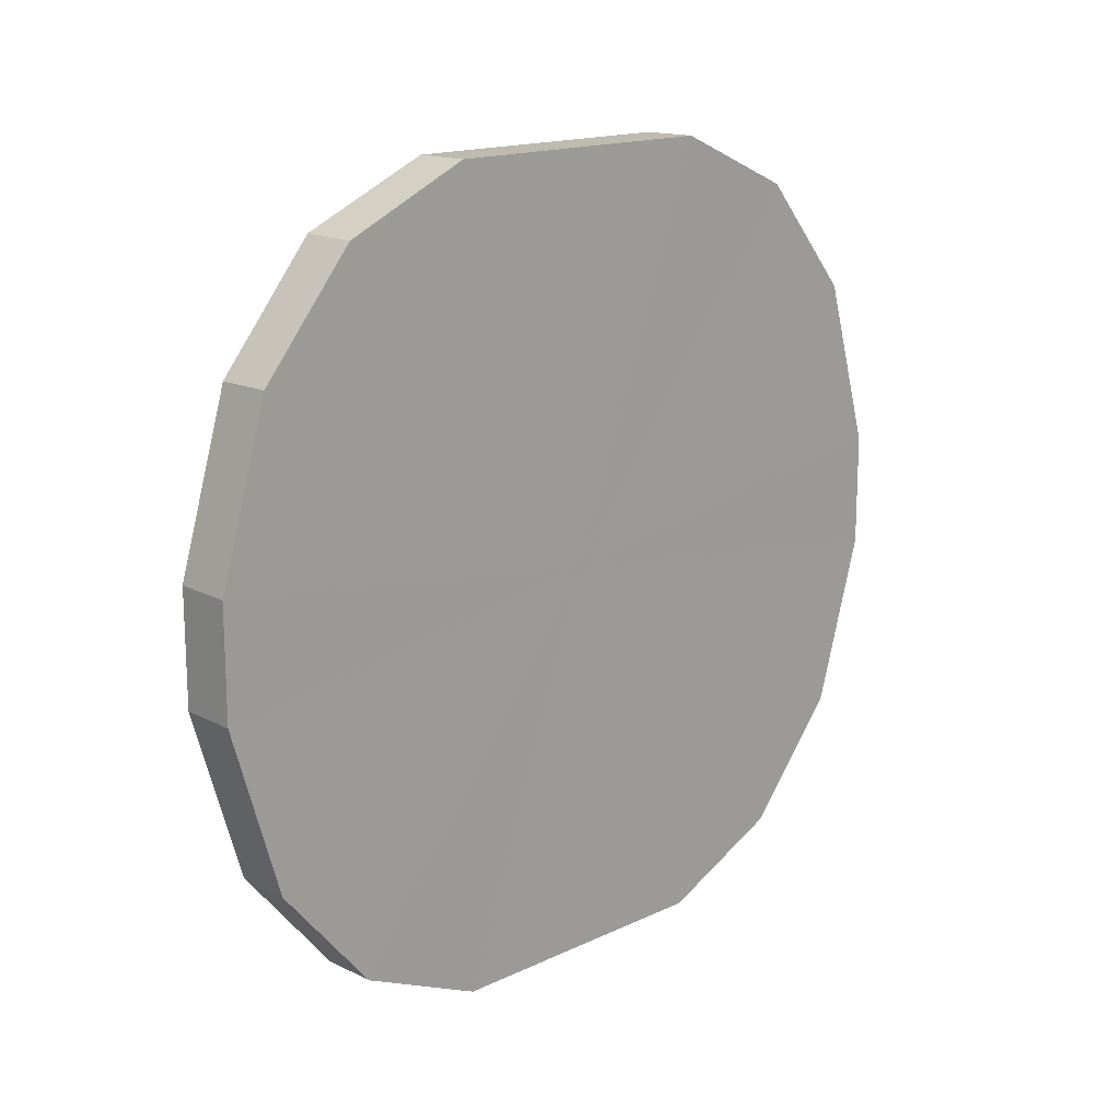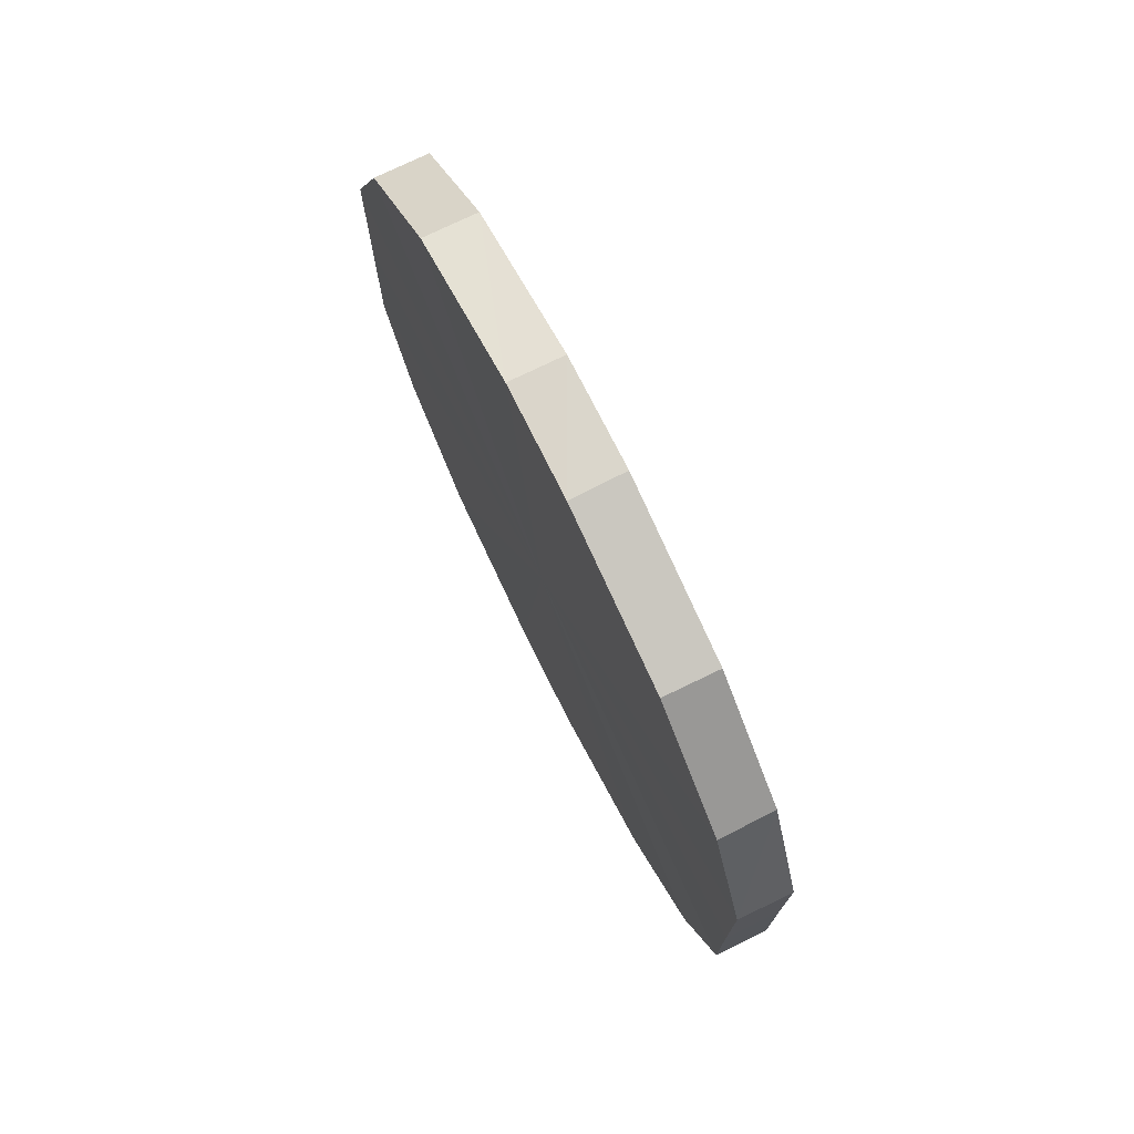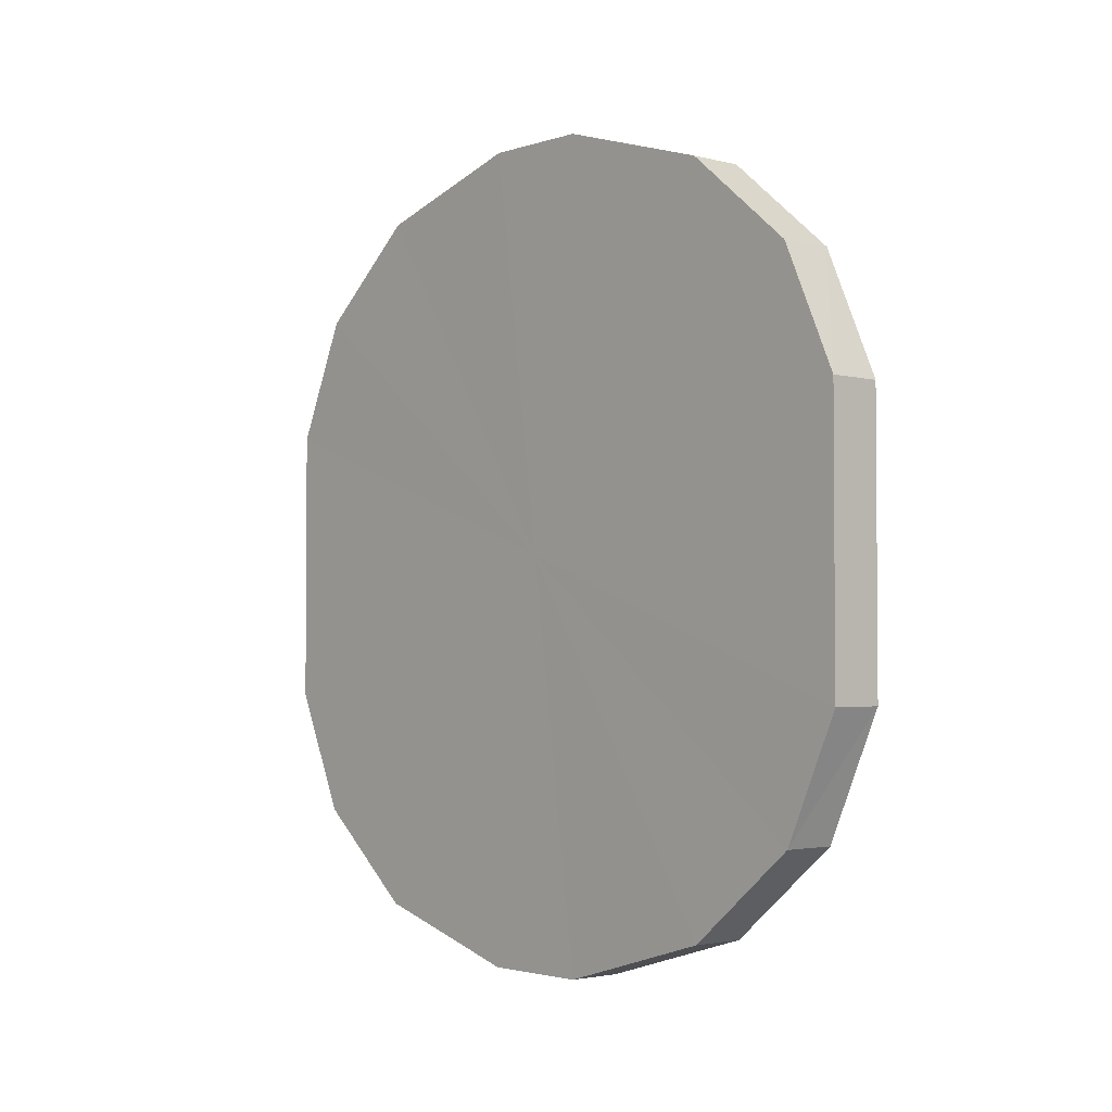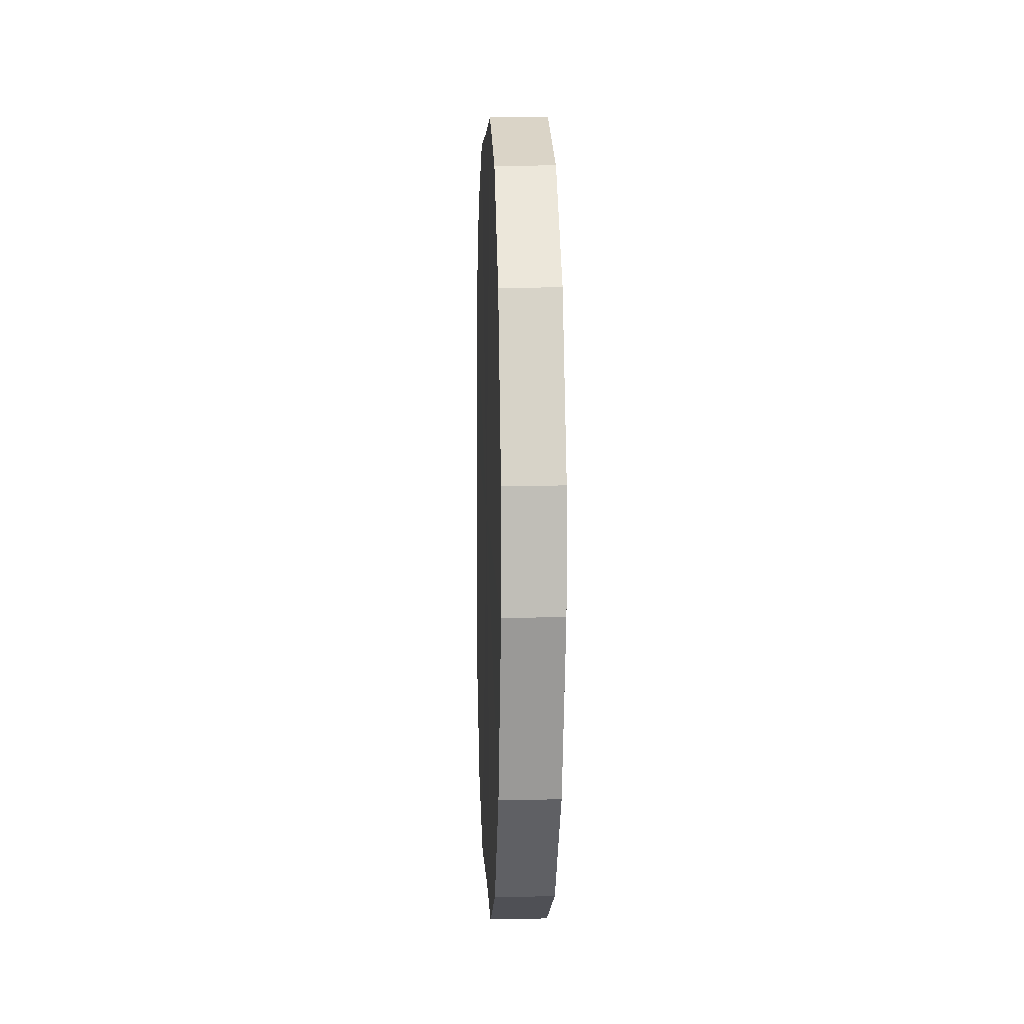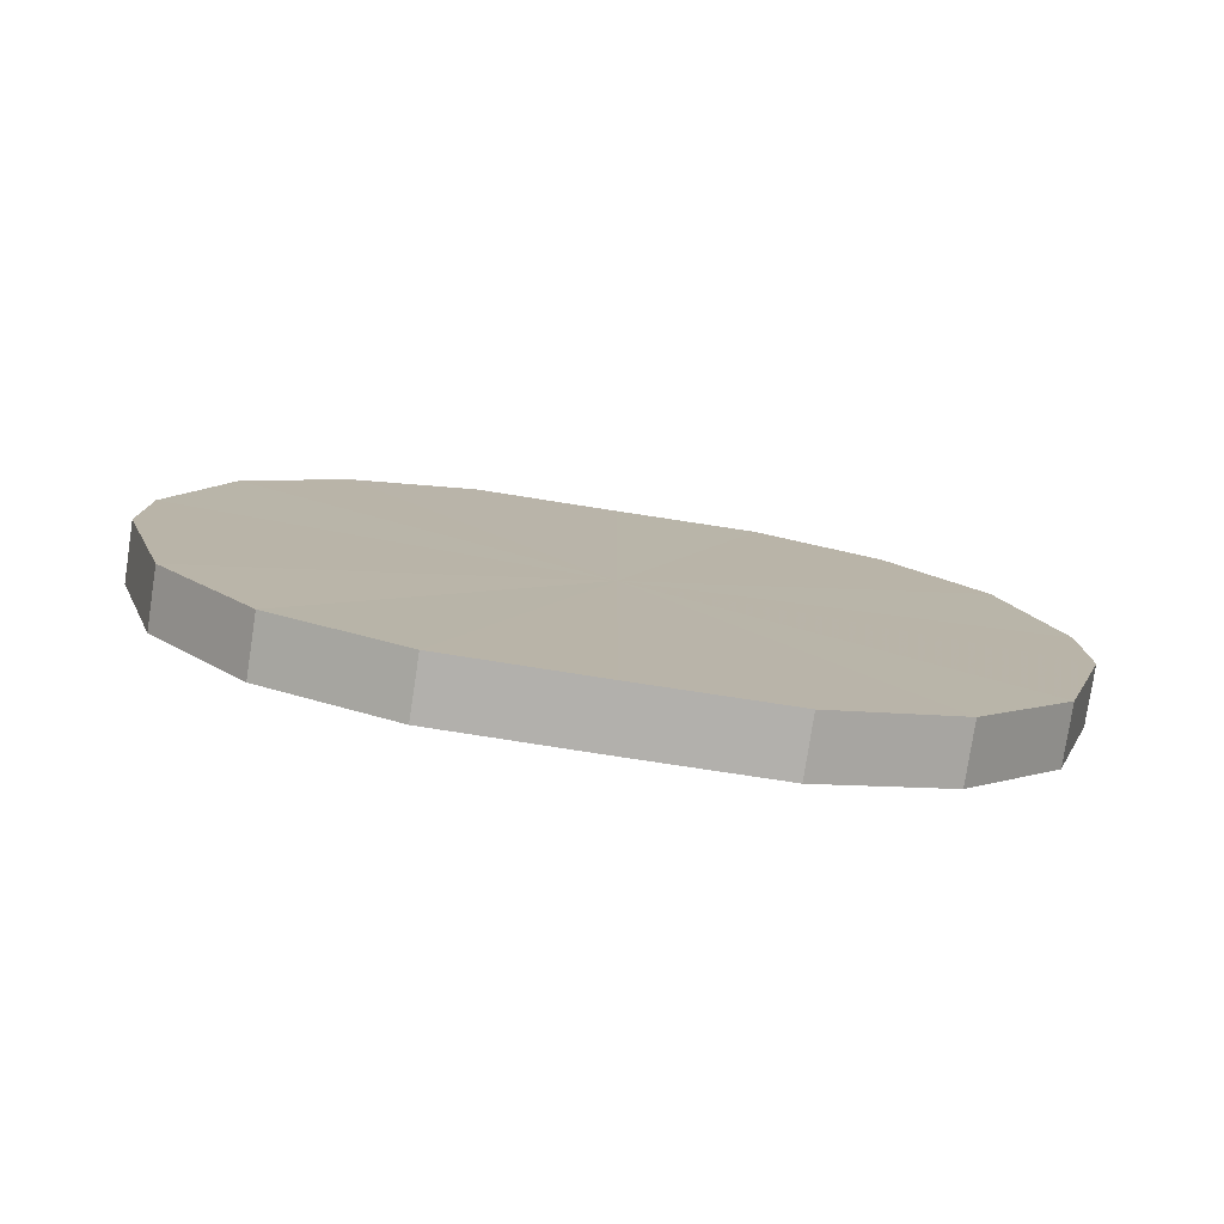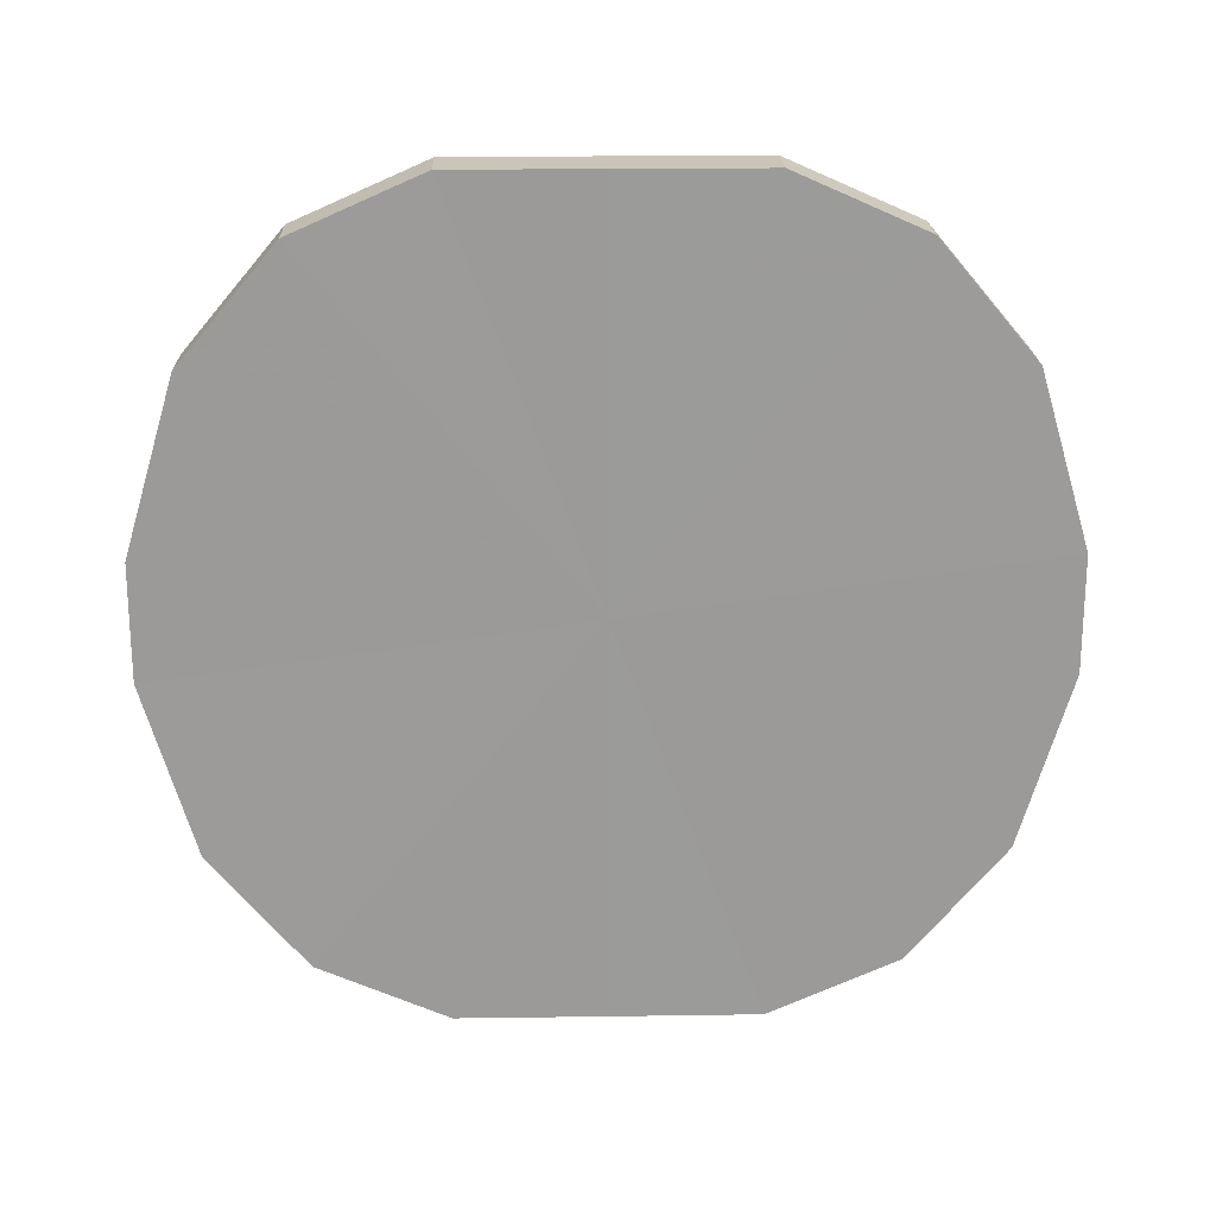
<metadata>
{"format":"obj","ext":"obj","renderer":"f3d","projection":"perspective","resolution":1024,"background":"white","views":[{"elev":16.3,"azim":-134.3,"up":"+Y"},{"elev":74.2,"azim":-26.5,"up":"+Z"},{"elev":-2.5,"azim":138.2,"up":"+Z"},{"elev":4.6,"azim":-2.4,"up":"+Y"},{"elev":-78.8,"azim":-98.7,"up":"+Y"},{"elev":20.6,"azim":88.4,"up":"+Y"}]}
</metadata>
<code>
o 4754
v 2252 1878 10.07
v 2252 1878 10.1
v 2252 1878 10.07
v 2252 1878 10.12
v 2252 1878 10.1
v 2252 1878 10.05
v 2252 1878 10.05
v 2252 1878 10.14
v 2252 1878 10.12
v 2252 1878 10.03
v 2252 1878 10.03
v 2252 1878 10.15
v 2252 1878 10.14
v 2252 1878 10.01
v 2252 1878 10.01
v 2252 1878 10.15
v 2252 1878 10.15
v 2252 1878 10
v 2252 1878 10
v 2252 1878 10.14
v 2252 1878 10.15
v 2252 1878 10
v 2252 1878 10
v 2252 1878 10.12
v 2252 1878 10.14
v 2252 1878 10.01
v 2252 1878 10.01
v 2252 1878 10.1
v 2252 1878 10.12
v 2252 1878 10.03
v 2252 1878 10.03
v 2252 1878 10.07
v 2252 1878 10.1
v 2252 1878 10.05
v 2252 1878 10.05
v 2252 1878 10.07
v 2252 1878 10.07
v 2252 1878 10.1
v 2252 1878 10.1
v 2252 1878 10.12
v 2252 1878 10.12
v 2252 1878 10.05
v 2252 1878 10.07
v 2252 1878 10.03
v 2252 1878 10.05
v 2252 1878 10.14
v 2252 1878 10.14
v 2252 1878 10.01
v 2252 1878 10.03
v 2252 1878 10
v 2252 1878 10.01
v 2252 1878 10.15
v 2252 1878 10.15
v 2252 1878 10
v 2252 1878 10
v 2252 1878 10.01
v 2252 1878 10
v 2252 1878 10.15
v 2252 1878 10.15
v 2252 1878 10.03
v 2252 1878 10.01
v 2252 1878 10.05
v 2252 1878 10.03
v 2252 1878 10.14
v 2252 1878 10.14
v 2252 1878 10.07
v 2252 1878 10.05
v 2252 1878 10.1
v 2252 1878 10.07
v 2252 1878 10.12
v 2252 1878 10.12
v 2252 1878 10.1
v 2252 1878 10.07
v 2252 1878 10.1
v 2252 1878 10.07
v 2252 1878 10.12
v 2252 1878 10.05
v 2252 1878 10.14
v 2252 1878 10.03
v 2252 1878 10.15
v 2252 1878 10.01
v 2252 1878 10.15
v 2252 1878 10
v 2252 1878 10.14
v 2252 1878 10
v 2252 1878 10.12
v 2252 1878 10.01
v 2252 1878 10.1
v 2252 1878 10.03
v 2252 1878 10.07
v 2252 1878 10.05
v 2252 1878 10.07
v 2252 1878 10.07
v 2252 1878 10.1
v 2252 1878 10.05
v 2252 1878 10.12
v 2252 1878 10.03
v 2252 1878 10.14
v 2252 1878 10.01
v 2252 1878 10.15
v 2252 1878 10
v 2252 1878 10.15
v 2252 1878 10
v 2252 1878 10.14
v 2252 1878 10.01
v 2252 1878 10.12
v 2252 1878 10.03
v 2252 1878 10.1
v 2252 1878 10.05
v 2252 1878 10.07
f 1 2 3
f 2 4 5
f 6 1 7
f 4 8 9
f 10 6 11
f 8 12 13
f 14 10 15
f 12 16 17
f 18 14 19
f 16 20 21
f 22 18 23
f 20 24 25
f 26 22 27
f 24 28 29
f 30 26 31
f 28 32 33
f 34 30 35
f 32 34 36
f 37 38 39
f 39 40 41
f 42 43 37
f 44 45 42
f 41 46 47
f 48 49 44
f 50 51 48
f 47 52 53
f 54 55 50
f 56 57 54
f 53 58 59
f 60 61 56
f 62 63 60
f 59 64 65
f 66 67 62
f 68 69 66
f 65 70 71
f 71 72 68
f 73 74 75
f 73 76 74
f 73 75 77
f 73 78 76
f 73 77 79
f 73 80 78
f 73 79 81
f 73 82 80
f 73 81 83
f 73 84 82
f 73 83 85
f 73 86 84
f 73 85 87
f 73 88 86
f 73 87 89
f 73 90 88
f 73 89 91
f 73 91 90
f 92 93 94
f 92 95 93
f 92 94 96
f 92 97 95
f 92 96 98
f 92 99 97
f 92 98 100
f 92 101 99
f 92 100 102
f 92 103 101
f 92 102 104
f 92 105 103
f 92 104 106
f 92 107 105
f 92 106 108
f 92 109 107
f 92 108 110
f 92 110 109

</code>
